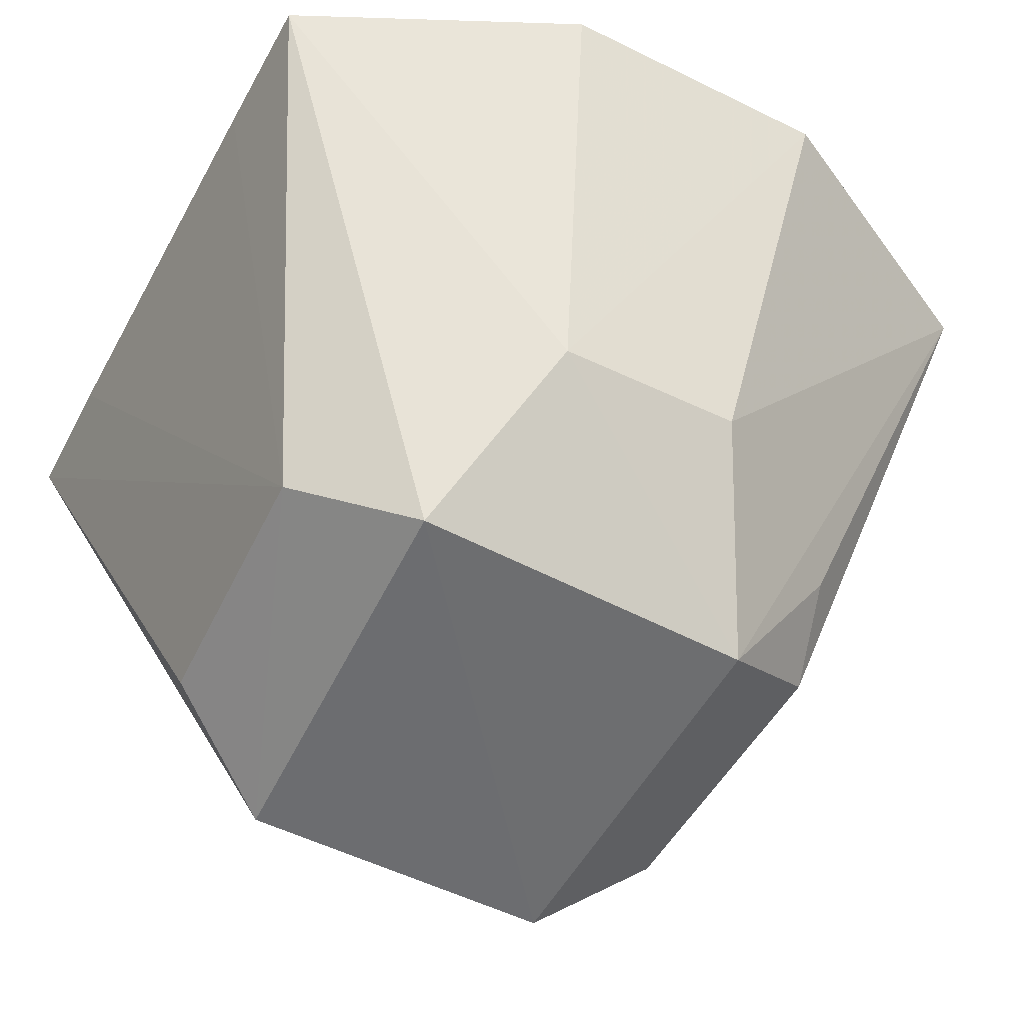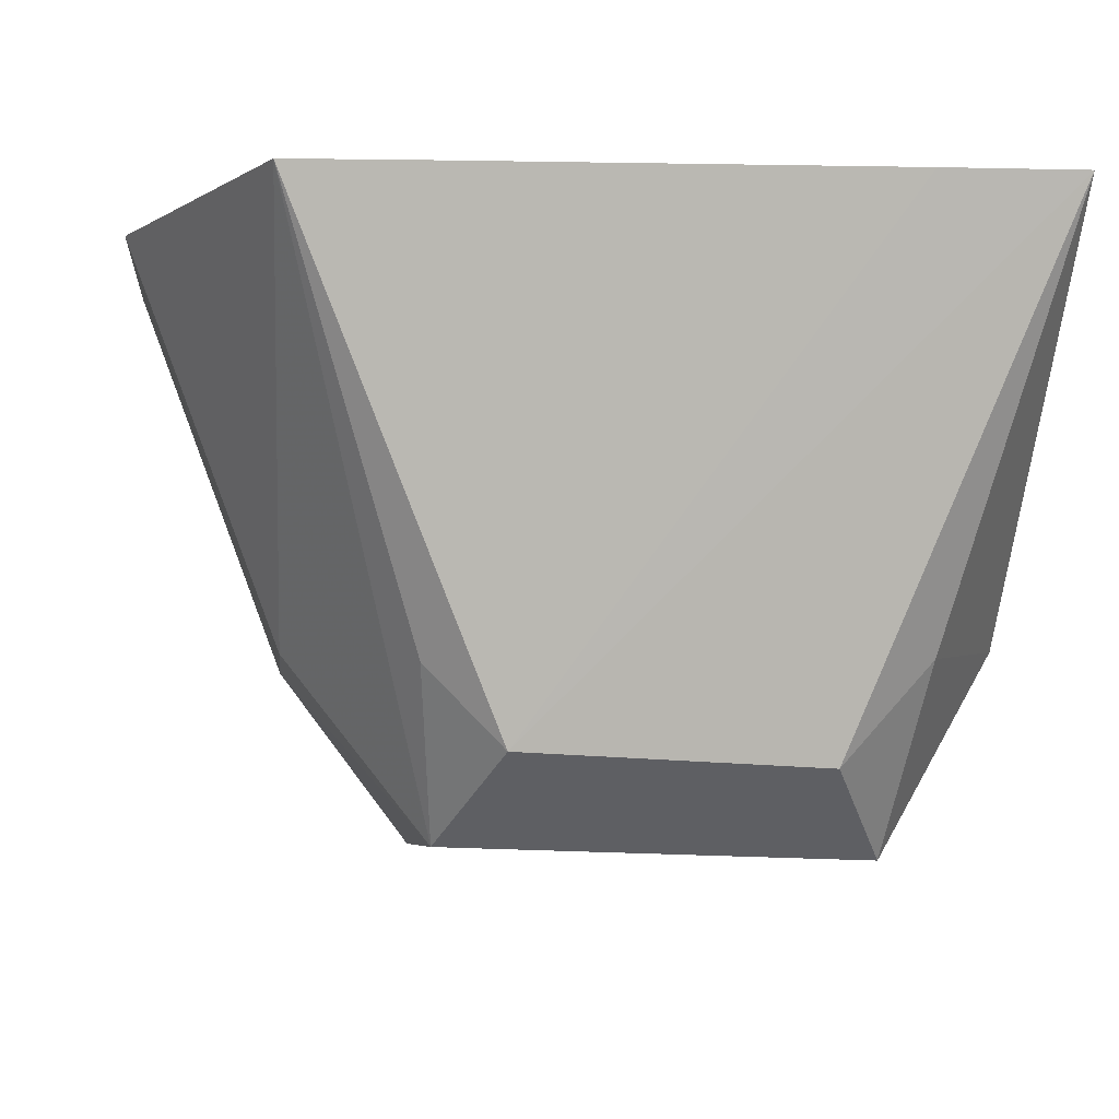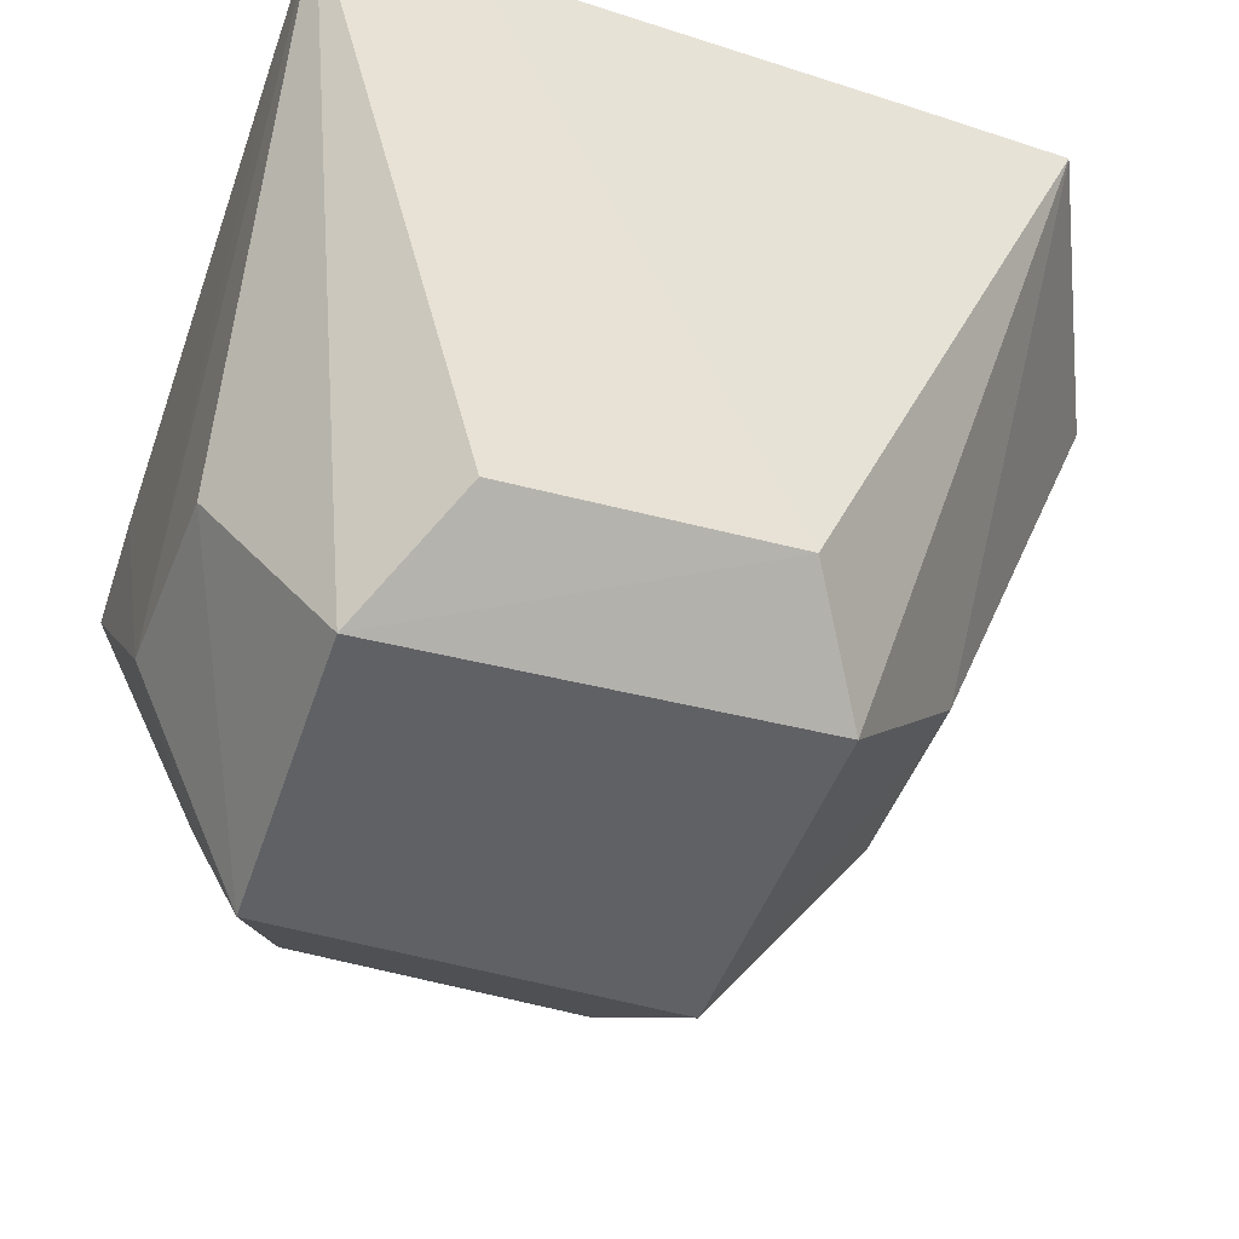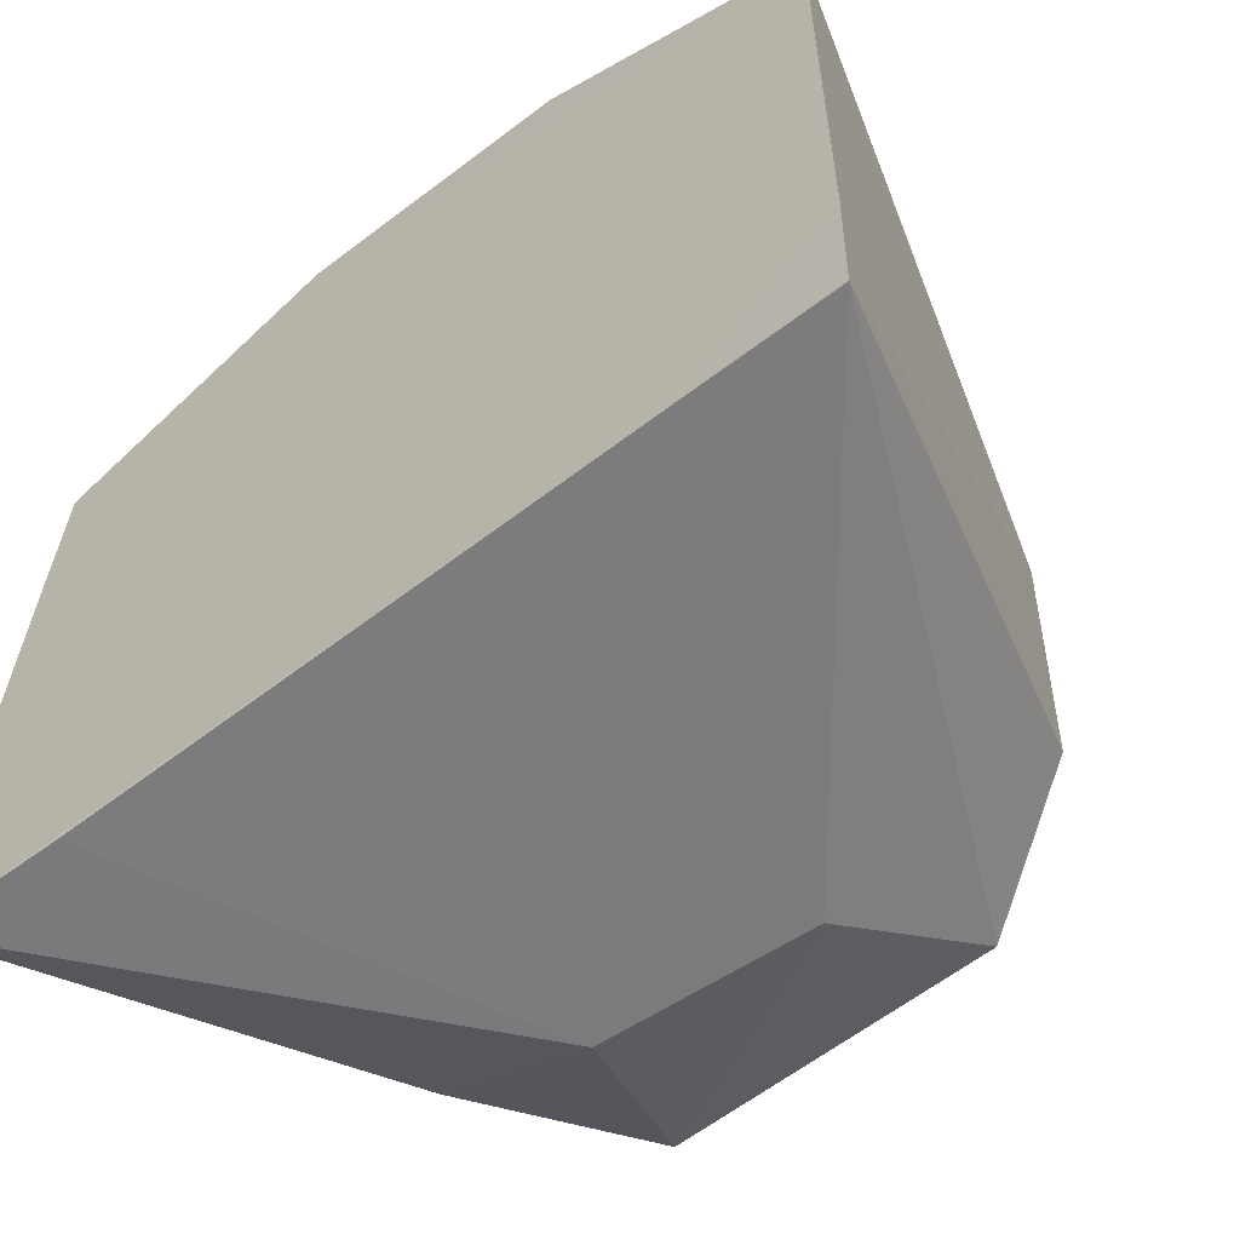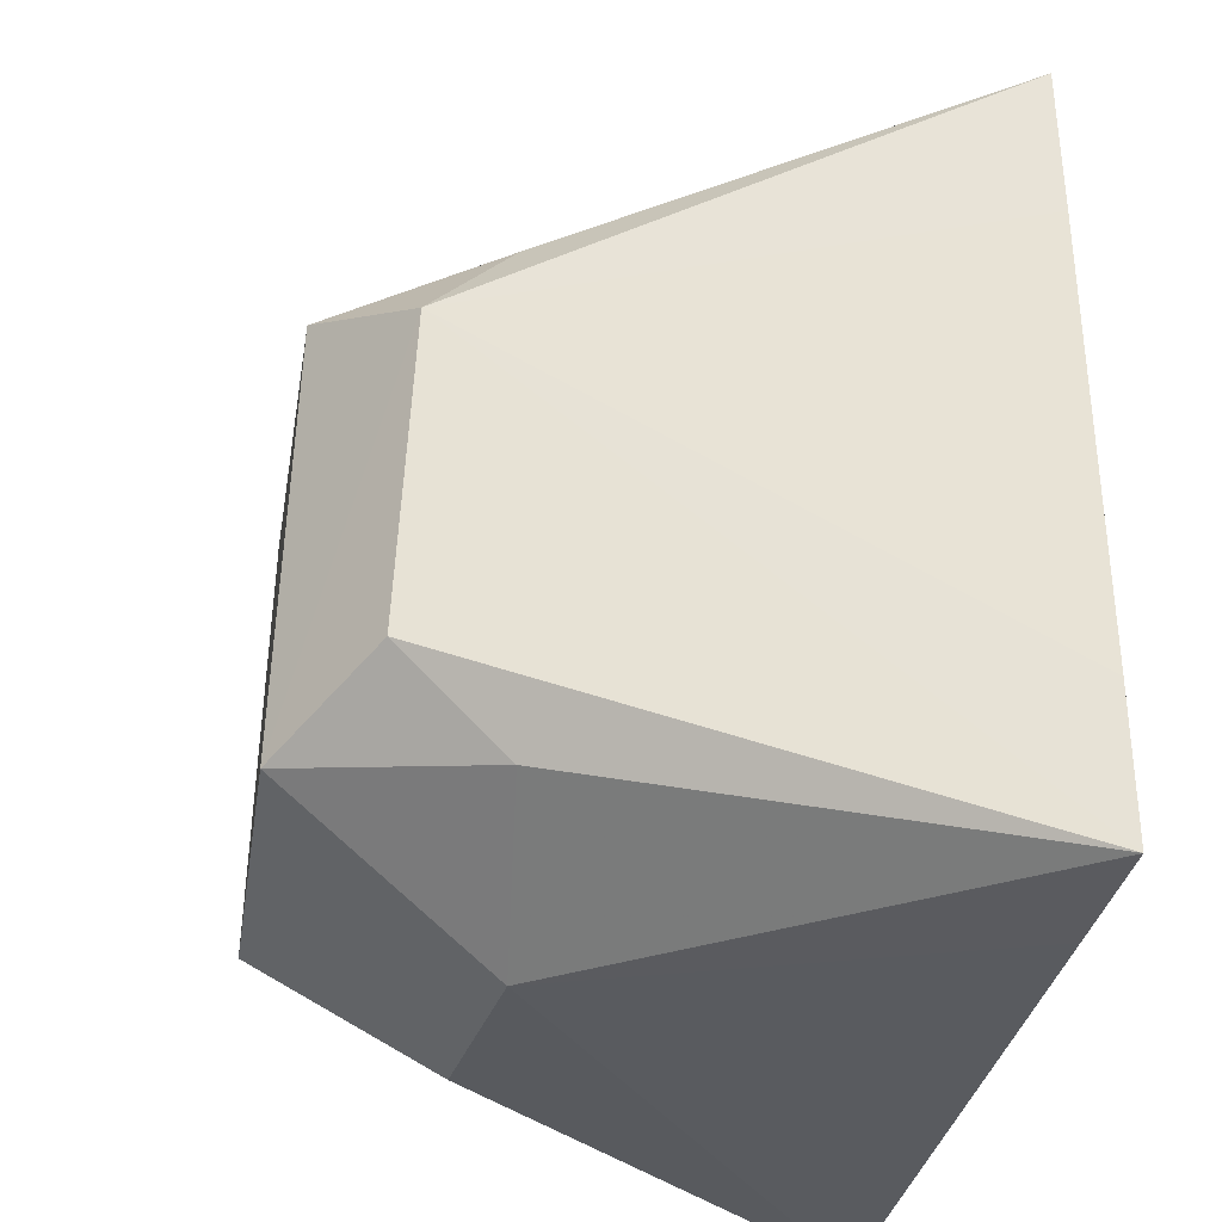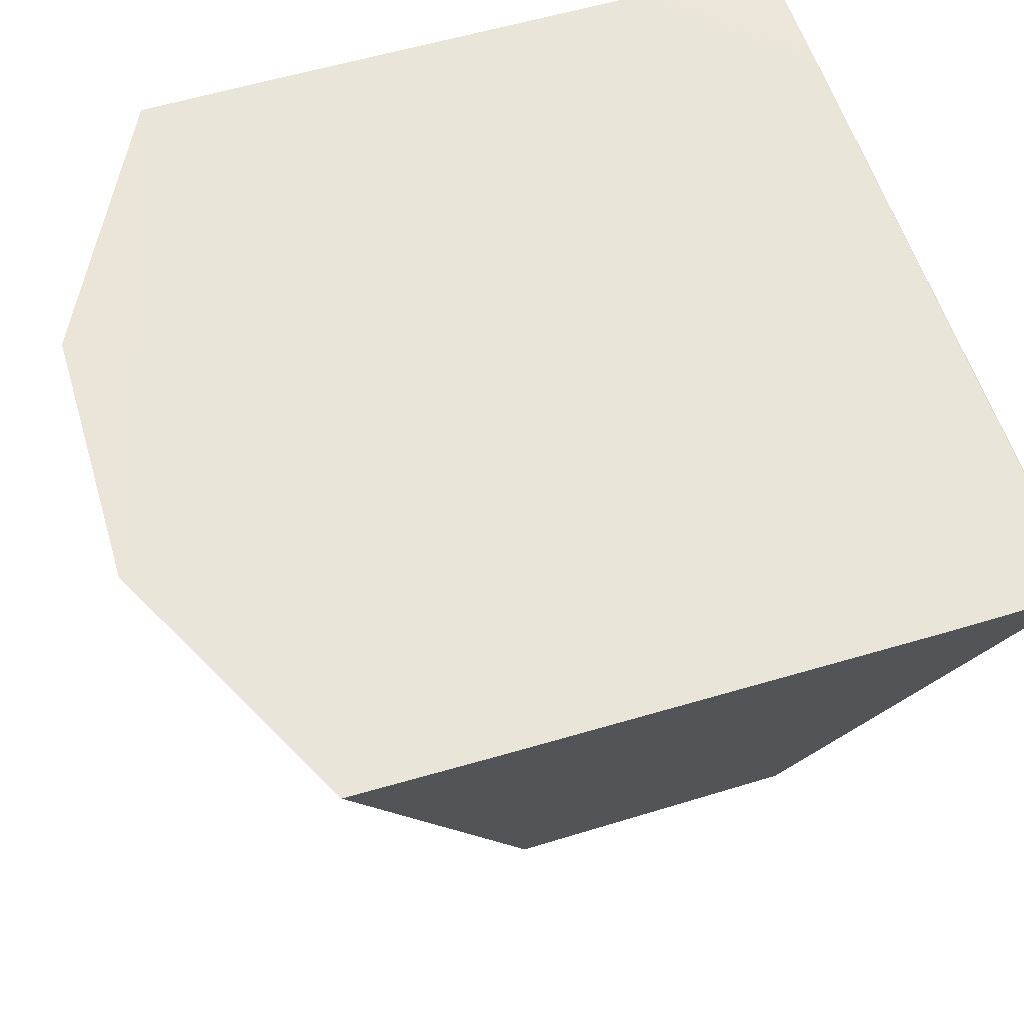
<metadata>
{"format":"obj","ext":"obj","renderer":"f3d","projection":"perspective","resolution":1024,"background":"white","views":[{"elev":-52.4,"azim":-28.2,"up":"+Y"},{"elev":-6.3,"azim":84.2,"up":"+Y"},{"elev":-49.5,"azim":-109.3,"up":"+Y"},{"elev":-60.5,"azim":-141.9,"up":"+Z"},{"elev":-31.9,"azim":80.2,"up":"+Z"},{"elev":57.0,"azim":73.2,"up":"+Y"}]}
</metadata>
<code>
v -0.04935 0.08196 0.1446
v -0.04375 0.08202 0.1418
v -0.06056 0.08203 0.1389
v -0.06051 0.08217 0.1277
v -0.04865 0.07038 0.1306
v -0.05776 0.08218 0.1277
v -0.04857 0.07063 0.1388
v -0.05786 0.07209 0.1374
v -0.04373 0.08206 0.1389
v -0.06056 0.08214 0.1305
v -0.0501 0.07435 0.128
v -0.04622 0.07227 0.1376
v -0.05011 0.07423 0.1416
v -0.05513 0.07049 0.1305
v -0.06055 0.08198 0.1418
v -0.04376 0.0822 0.1277
v -0.04646 0.07384 0.1392
v -0.05553 0.0707 0.139
v -0.05762 0.07199 0.132
v -0.05413 0.07396 0.1282
v -0.05497 0.08194 0.1446
v -0.04669 0.07397 0.1299
v -0.04373 0.08217 0.1305
v -0.04654 0.08217 0.1277
v -0.05386 0.0741 0.1416
v -0.04644 0.072 0.1318
f 9 6 3
f 9 3 2
f 10 6 4
f 10 3 6
f 10 8 3
f 10 4 8
f 11 4 6
f 12 7 5
f 12 9 2
f 13 7 2
f 13 2 1
f 15 3 8
f 15 1 2
f 15 2 3
f 17 12 2
f 17 2 7
f 17 7 12
f 18 8 14
f 18 14 5
f 18 5 7
f 18 15 8
f 19 14 8
f 19 8 4
f 19 4 14
f 20 11 5
f 20 5 14
f 20 14 4
f 20 4 11
f 21 1 15
f 22 5 11
f 22 11 16
f 23 9 12
f 23 12 16
f 23 16 6
f 23 6 9
f 24 16 11
f 24 11 6
f 24 6 16
f 25 18 7
f 25 7 13
f 25 13 1
f 25 1 21
f 25 21 15
f 25 15 18
f 26 22 16
f 26 16 12
f 26 12 5
f 26 5 22

</code>
